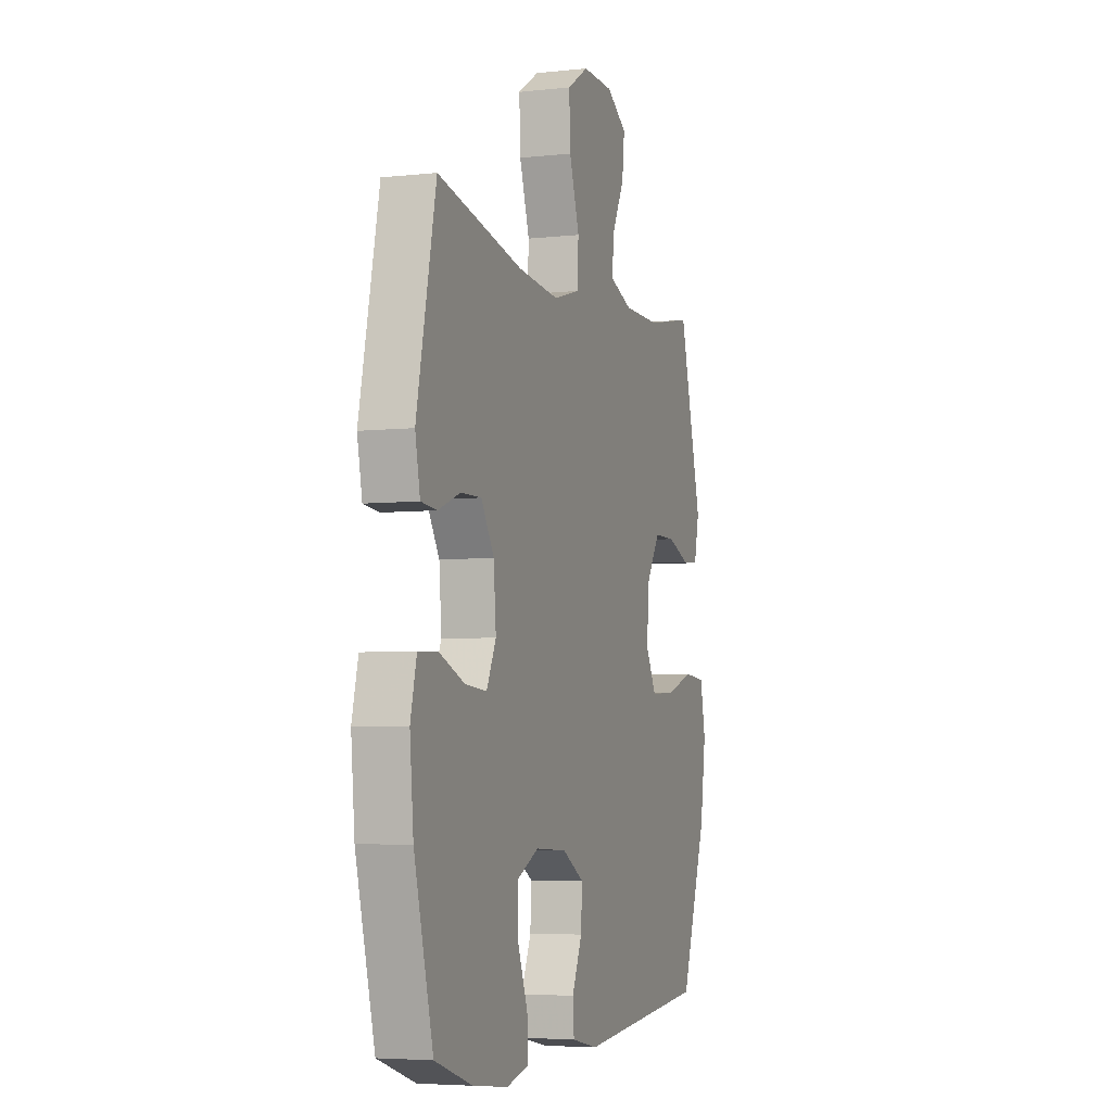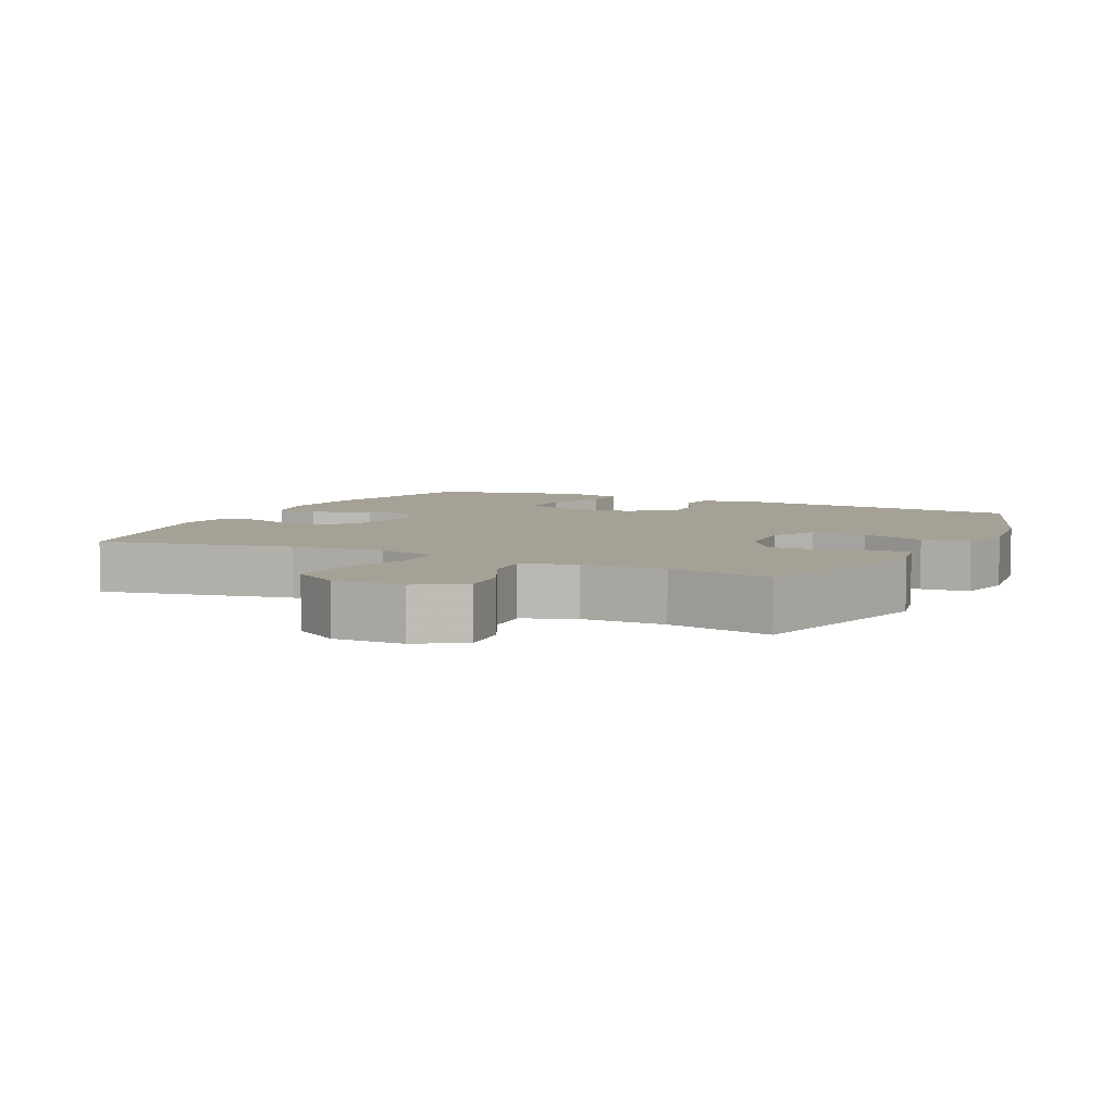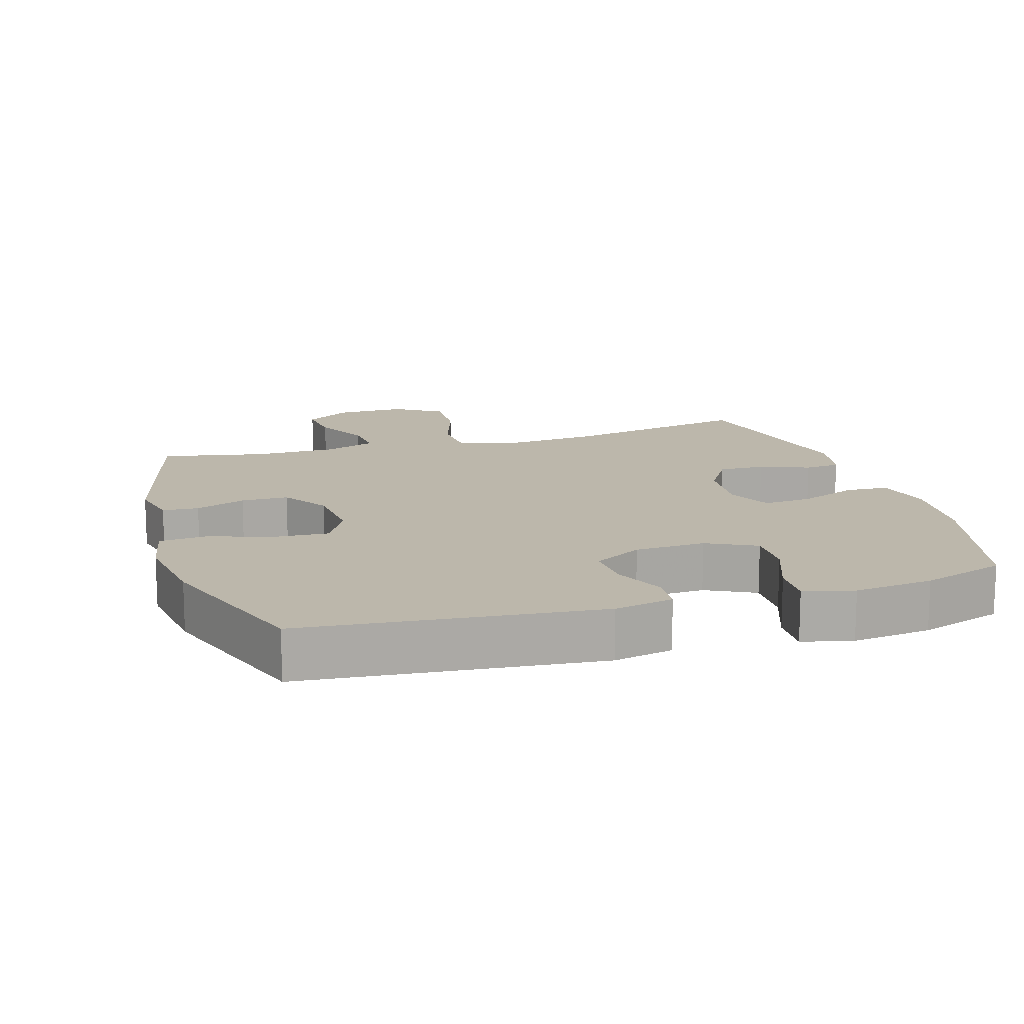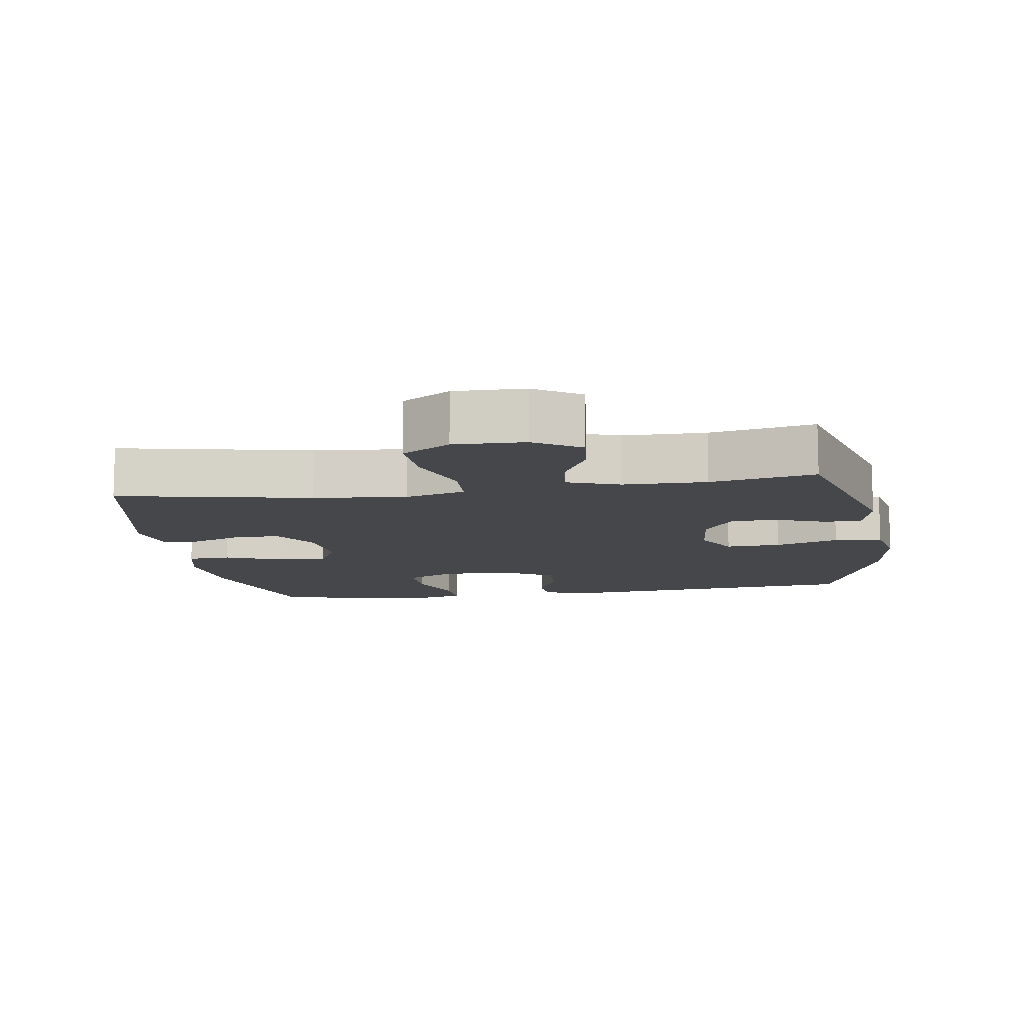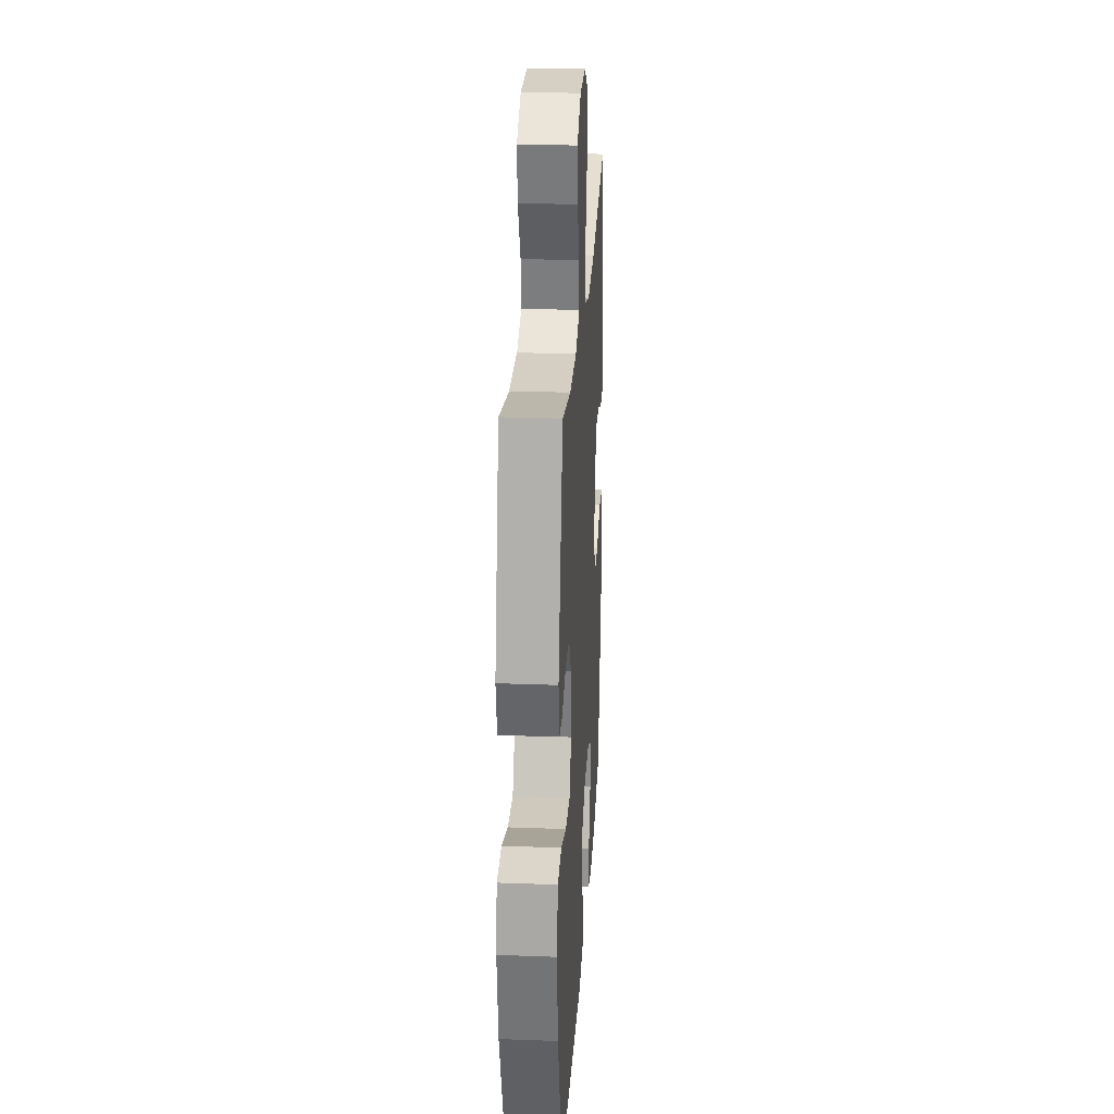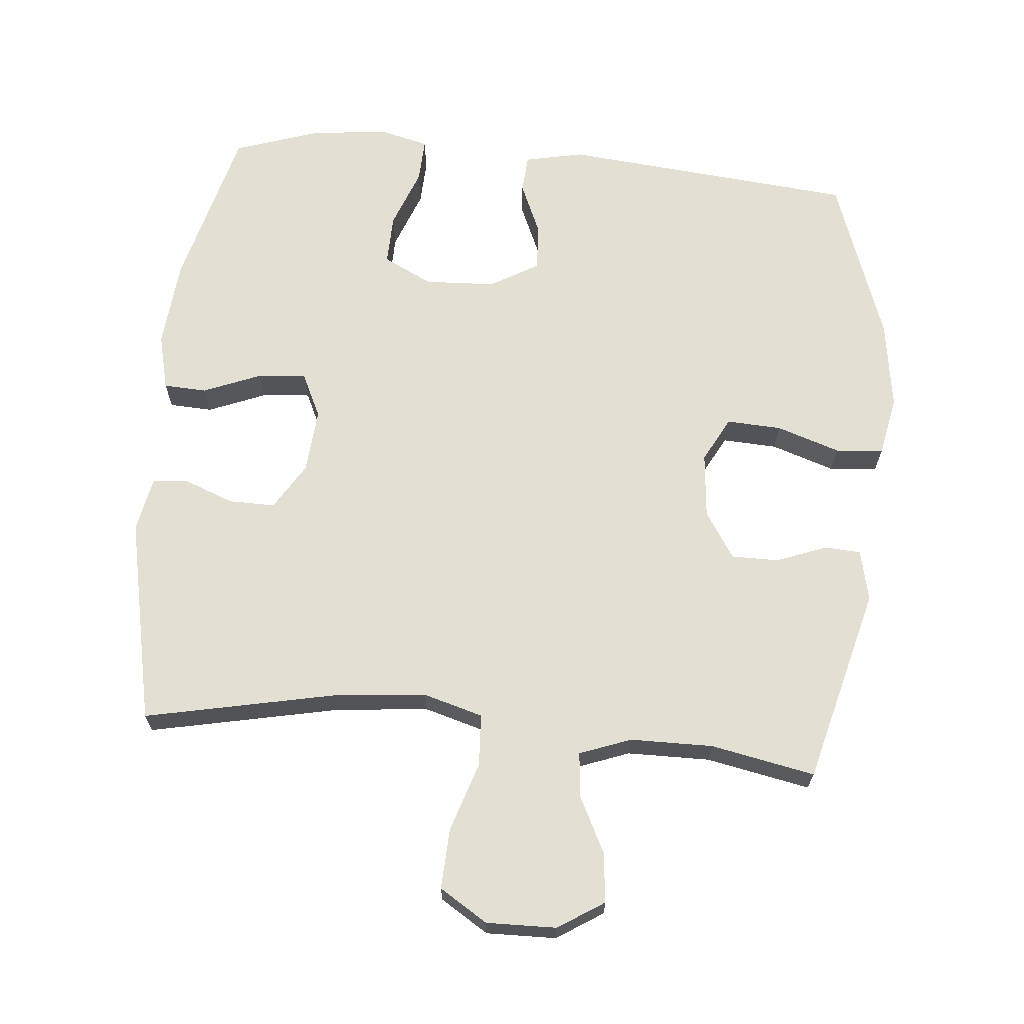
<metadata>
{"format":"obj","ext":"obj","renderer":"f3d","projection":"perspective","resolution":1024,"background":"white","views":[{"elev":-5.0,"azim":-70.9,"up":"+Z"},{"elev":6.0,"azim":26.1,"up":"+Y"},{"elev":14.5,"azim":163.2,"up":"+Y"},{"elev":-10.6,"azim":8.9,"up":"+Y"},{"elev":25.3,"azim":93.4,"up":"+Z"},{"elev":66.8,"azim":5.2,"up":"+Y"}]}
</metadata>
<code>
v -0.5 0.07 0.5
v -0.221 0.07 0.442
v -0.086 0.07 0.429
v 0.001 0.07 0.454
v 0.005 0.07 0.53
v -0.028 0.07 0.632
v -0.032 0.07 0.72
v 0.038 0.07 0.764
v 0.14 0.07 0.762
v 0.207 0.07 0.719
v 0.199 0.07 0.646
v 0.158 0.07 0.564
v 0.152 0.07 0.499
v 0.227 0.07 0.471
v 0.348 0.07 0.47
v 0.5 0.07 0.5
v 0.575 0.07 0.213
v 0.558 0.07 0.138
v 0.505 0.07 0.135
v 0.432 0.07 0.163
v 0.363 0.07 0.163
v 0.319 0.07 0.095
v 0.31 0.07 -0.001
v 0.345 0.07 -0.067
v 0.425 0.07 -0.063
v 0.518 0.07 -0.032
v 0.588 0.07 -0.038
v 0.605 0.07 -0.125
v 0.586 0.07 -0.256
v 0.5 0.07 -0.5
v 0.071 0.07 -0.54
v -0.015 0.07 -0.522
v -0.019 0.07 -0.466
v 0.014 0.07 -0.39
v 0.018 0.07 -0.321
v -0.053 0.07 -0.28
v -0.156 0.07 -0.275
v -0.228 0.07 -0.311
v -0.226 0.07 -0.385
v -0.193 0.07 -0.472
v -0.19 0.07 -0.537
v -0.263 0.07 -0.555
v -0.378 0.07 -0.541
v -0.5 0.07 -0.5
v -0.562 0.07 -0.261
v -0.574 0.07 -0.132
v -0.554 0.07 -0.049
v -0.491 0.07 -0.046
v -0.407 0.07 -0.08
v -0.336 0.07 -0.086
v -0.305 0.07 -0.021
v -0.313 0.07 0.074
v -0.355 0.07 0.142
v -0.423 0.07 0.141
v -0.495 0.07 0.113
v -0.547 0.07 0.118
v -0.563 0.07 0.198
v -0.5 0 0.5
v -0.221 0 0.442
v -0.086 0 0.429
v 0.001 0 0.454
v 0.005 0 0.53
v -0.028 0 0.632
v -0.032 0 0.72
v 0.038 0 0.764
v 0.14 0 0.762
v 0.207 0 0.719
v 0.199 0 0.646
v 0.158 0 0.564
v 0.152 0 0.499
v 0.227 0 0.471
v 0.348 0 0.47
v 0.5 0 0.5
v 0.575 0 0.213
v 0.558 0 0.138
v 0.505 0 0.135
v 0.432 0 0.163
v 0.363 0 0.163
v 0.319 0 0.095
v 0.31 0 -0.001
v 0.345 0 -0.067
v 0.425 0 -0.063
v 0.518 0 -0.032
v 0.588 0 -0.038
v 0.605 0 -0.125
v 0.586 0 -0.256
v 0.5 0 -0.5
v 0.071 0 -0.54
v -0.015 0 -0.522
v -0.019 0 -0.466
v 0.014 0 -0.39
v 0.018 0 -0.321
v -0.053 0 -0.28
v -0.156 0 -0.275
v -0.228 0 -0.311
v -0.226 0 -0.385
v -0.193 0 -0.472
v -0.19 0 -0.537
v -0.263 0 -0.555
v -0.378 0 -0.541
v -0.5 0 -0.5
v -0.562 0 -0.261
v -0.574 0 -0.132
v -0.554 0 -0.049
v -0.491 0 -0.046
v -0.407 0 -0.08
v -0.336 0 -0.086
v -0.305 0 -0.021
v -0.313 0 0.074
v -0.355 0 0.142
v -0.423 0 0.141
v -0.495 0 0.113
v -0.547 0 0.118
v -0.563 0 0.198
f 54 55 56 57
f 53 54 57 1
f 52 53 1 2
f 51 52 2 3
f 50 51 3 4
f 46 47 48 49
f 46 49 50
f 45 46 50
f 44 45 50
f 43 44 50 4
f 39 40 41 42
f 38 39 42 43
f 31 32 33 34
f 31 34 35
f 30 31 35
f 29 30 35 36
f 25 26 27 28
f 24 25 28 29
f 17 18 19 20
f 15 16 17 20
f 14 15 20 21
f 13 14 21 22
f 9 10 11 12
f 9 12 13
f 8 9 13
f 5 6 7 8
f 4 5 8 13
f 38 43 4 13
f 24 29 36 37
f 23 24 37
f 23 37 38
f 13 22 23 38
f 114 113 112 111
f 58 114 111 110
f 59 58 110 109
f 60 59 109 108
f 61 60 108 107
f 106 105 104 103
f 107 106 103
f 107 103 102
f 107 102 101
f 61 107 101 100
f 99 98 97 96
f 100 99 96 95
f 91 90 89 88
f 92 91 88
f 92 88 87
f 93 92 87 86
f 85 84 83 82
f 86 85 82 81
f 77 76 75 74
f 77 74 73 72
f 78 77 72 71
f 79 78 71 70
f 69 68 67 66
f 70 69 66
f 70 66 65
f 65 64 63 62
f 70 65 62 61
f 70 61 100 95
f 94 93 86 81
f 94 81 80
f 95 94 80
f 95 80 79 70
f 1 58 59 2
f 2 59 60 3
f 3 60 61 4
f 4 61 62 5
f 5 62 63 6
f 6 63 64 7
f 7 64 65 8
f 8 65 66 9
f 9 66 67 10
f 10 67 68 11
f 11 68 69 12
f 12 69 70 13
f 13 70 71 14
f 14 71 72 15
f 15 72 73 16
f 16 73 74 17
f 17 74 75 18
f 18 75 76 19
f 19 76 77 20
f 20 77 78 21
f 21 78 79 22
f 22 79 80 23
f 23 80 81 24
f 24 81 82 25
f 25 82 83 26
f 26 83 84 27
f 27 84 85 28
f 28 85 86 29
f 29 86 87 30
f 30 87 88 31
f 31 88 89 32
f 32 89 90 33
f 33 90 91 34
f 34 91 92 35
f 35 92 93 36
f 36 93 94 37
f 37 94 95 38
f 38 95 96 39
f 39 96 97 40
f 40 97 98 41
f 41 98 99 42
f 42 99 100 43
f 43 100 101 44
f 44 101 102 45
f 45 102 103 46
f 46 103 104 47
f 47 104 105 48
f 48 105 106 49
f 49 106 107 50
f 50 107 108 51
f 51 108 109 52
f 52 109 110 53
f 53 110 111 54
f 54 111 112 55
f 55 112 113 56
f 56 113 114 57
f 57 114 58 1

</code>
